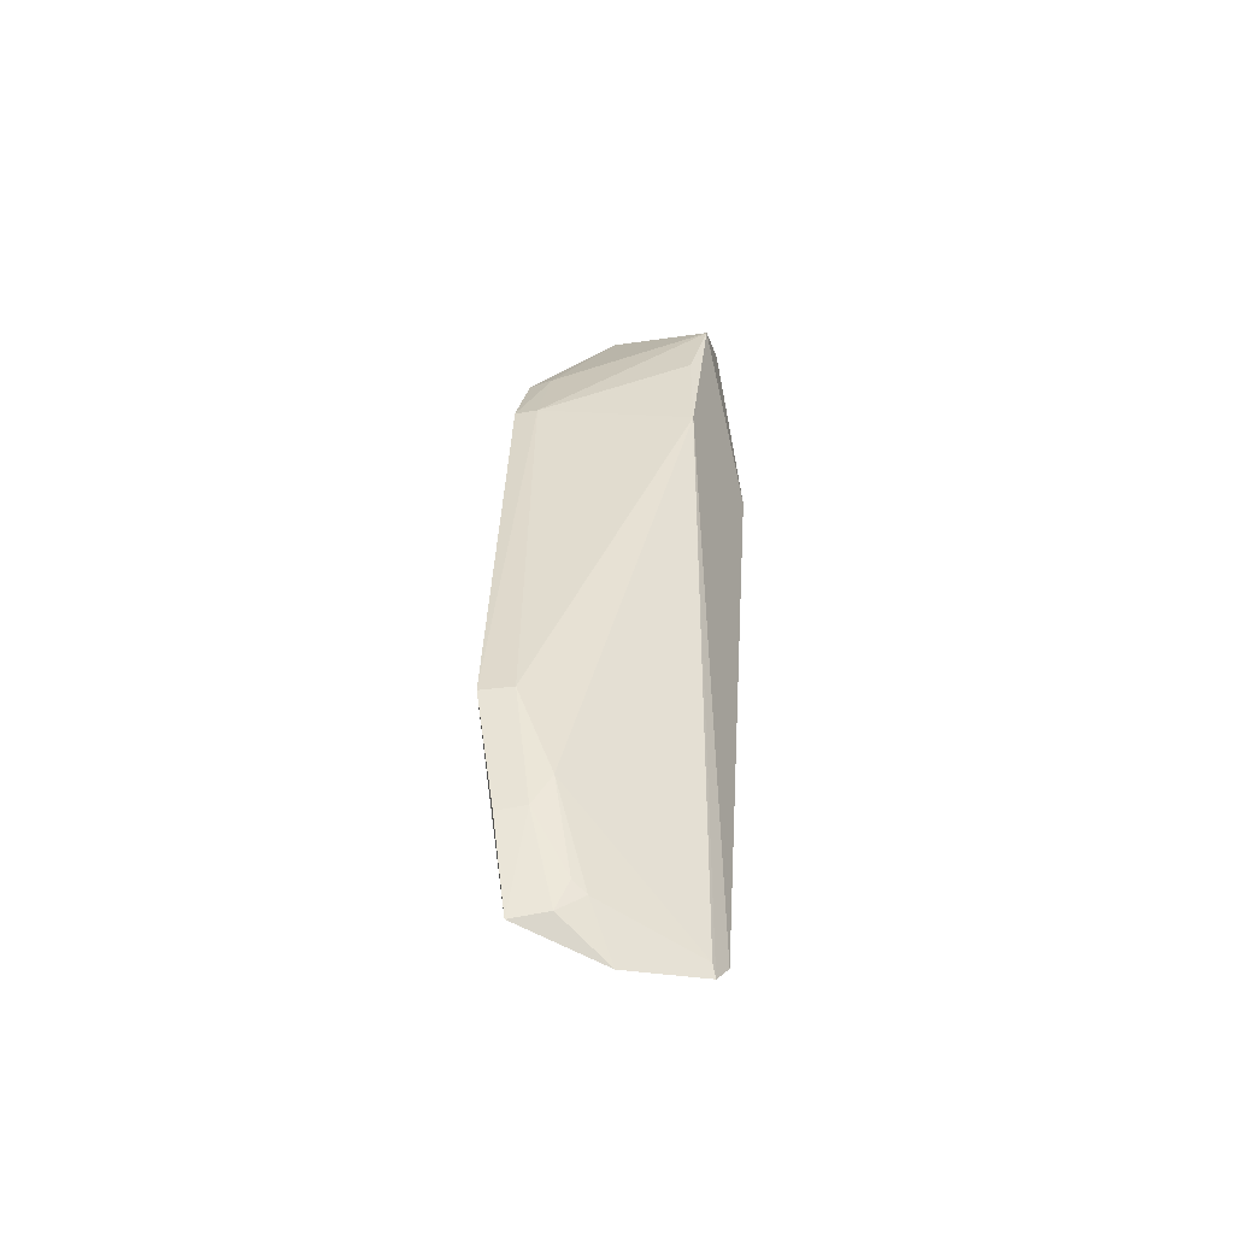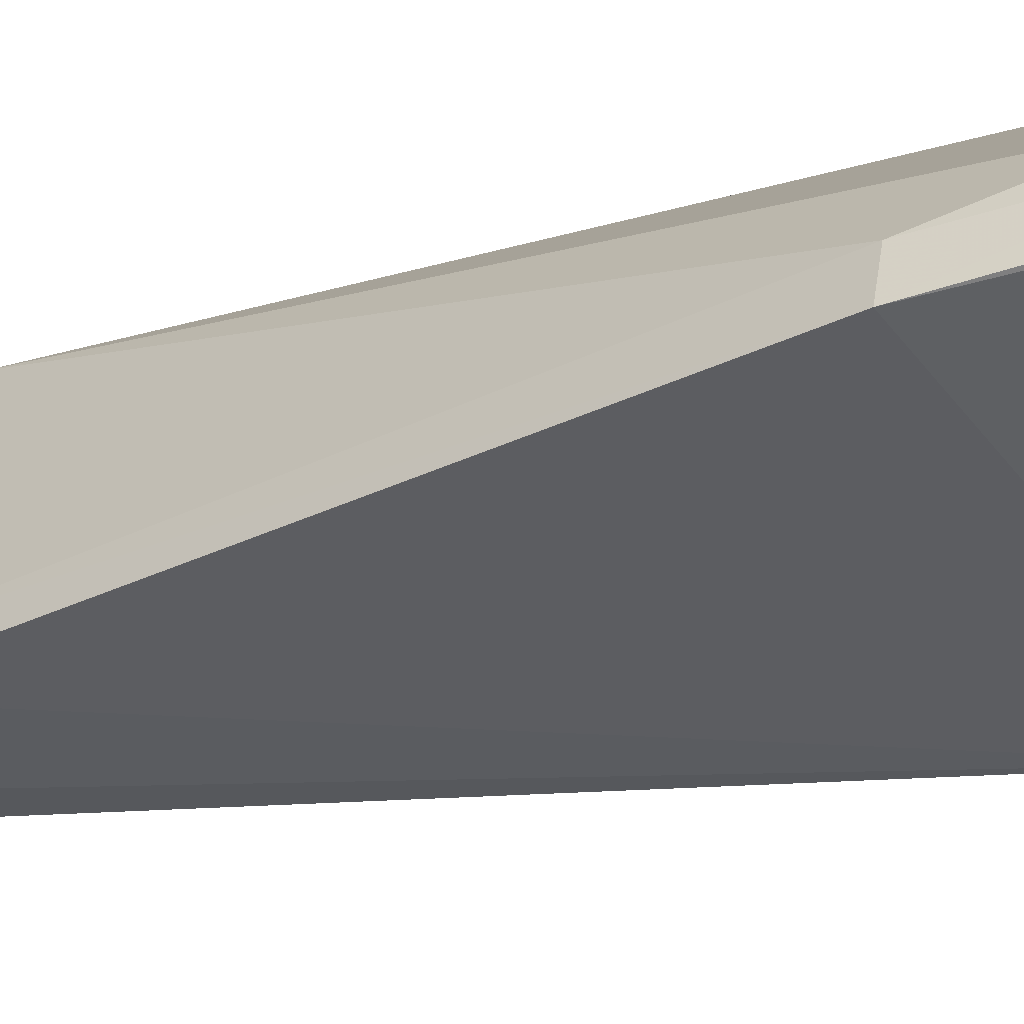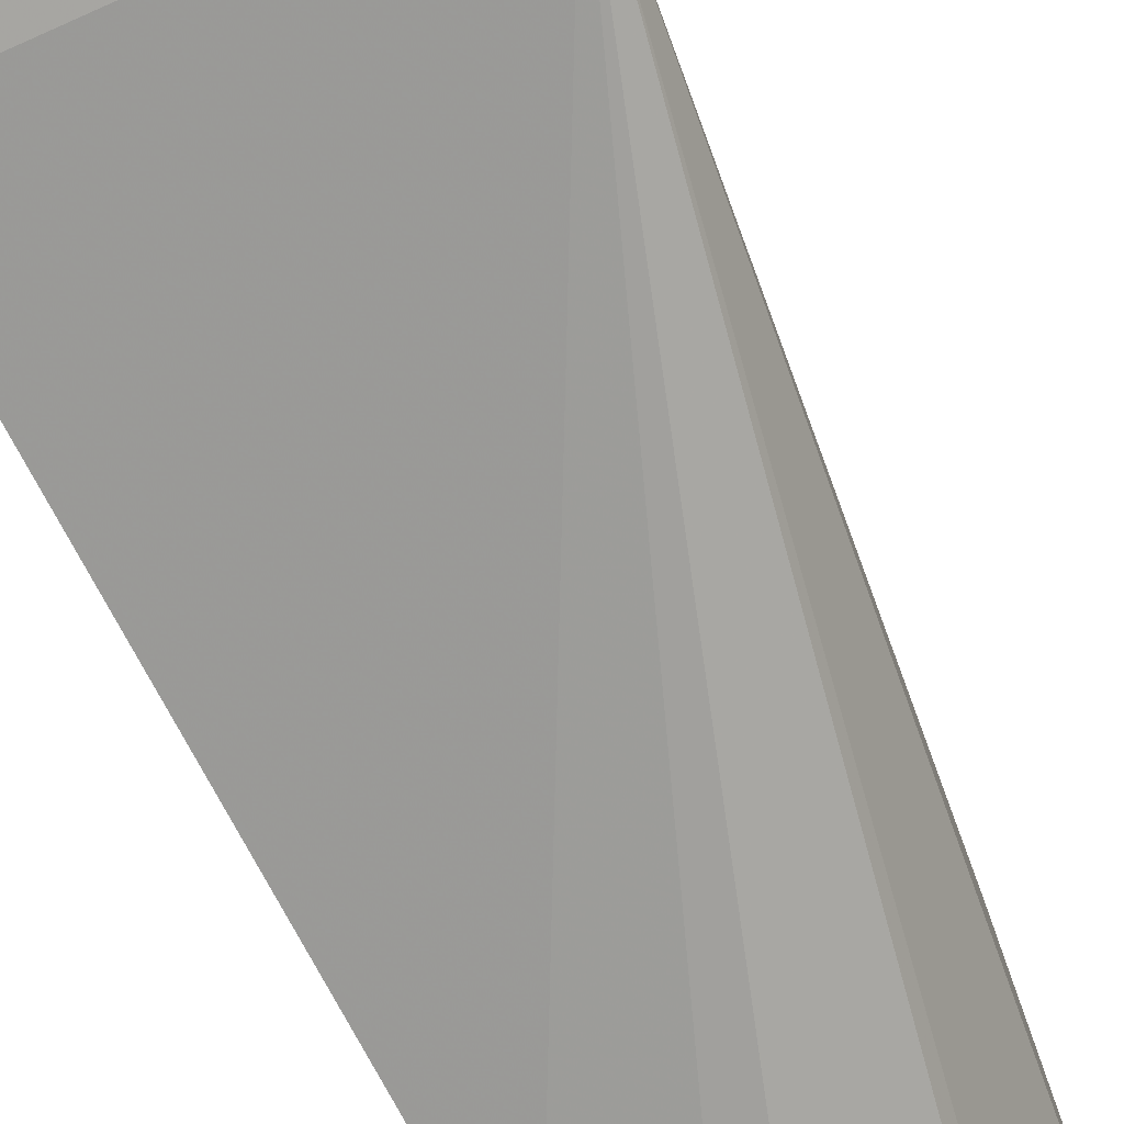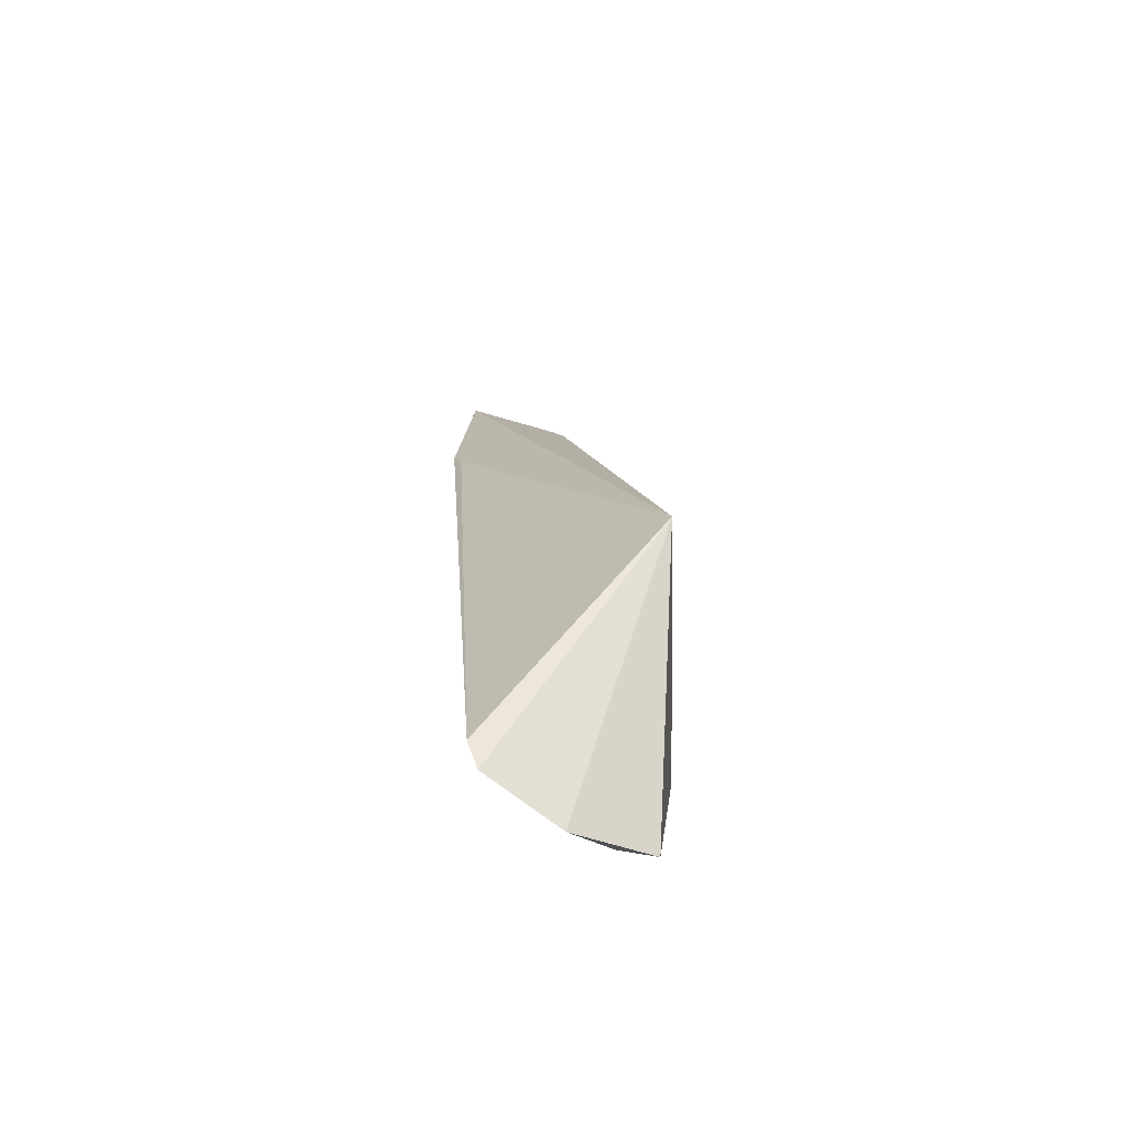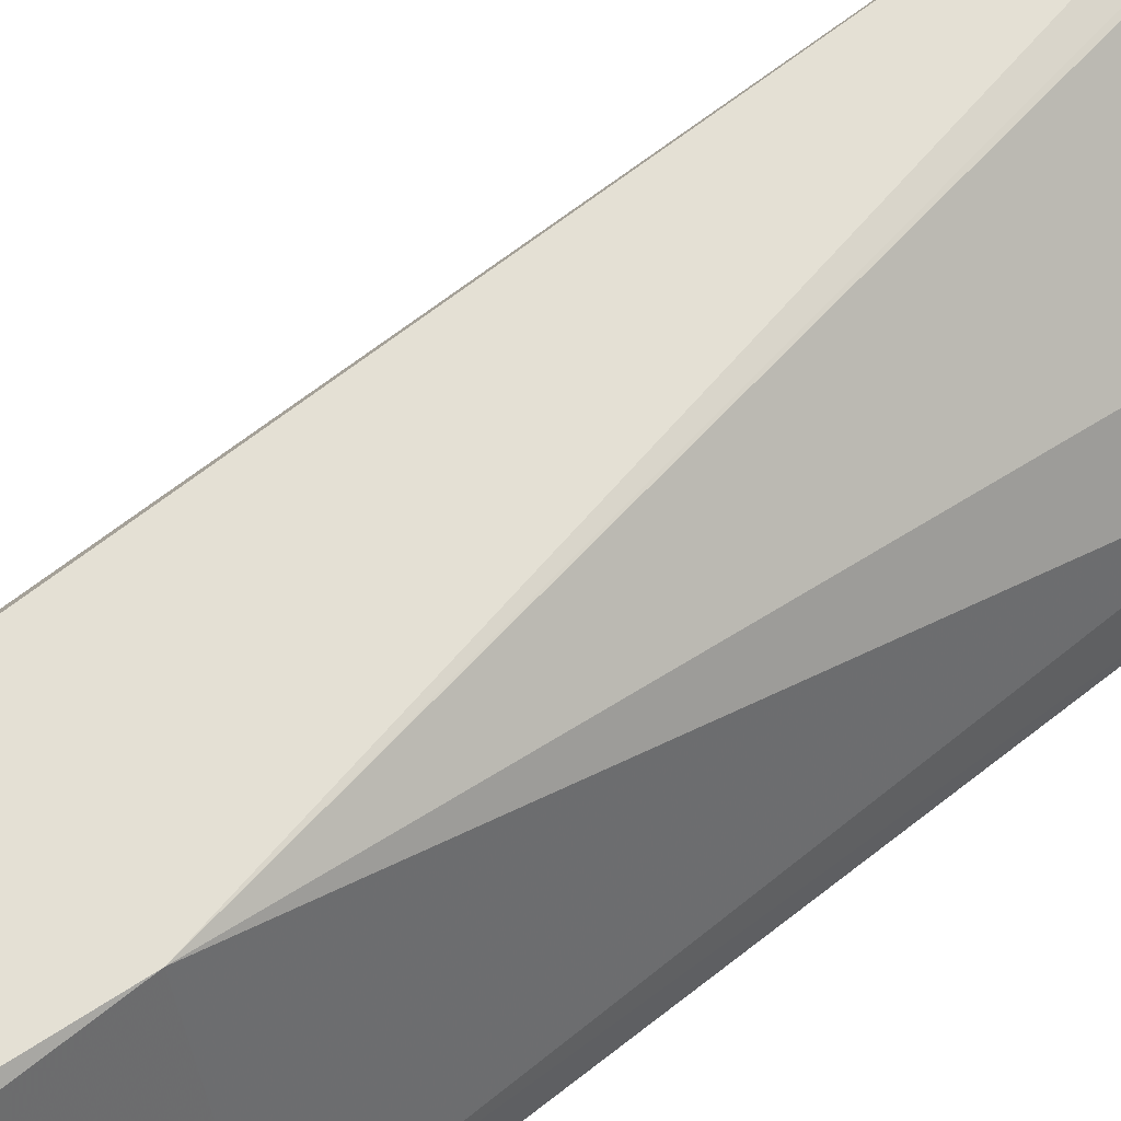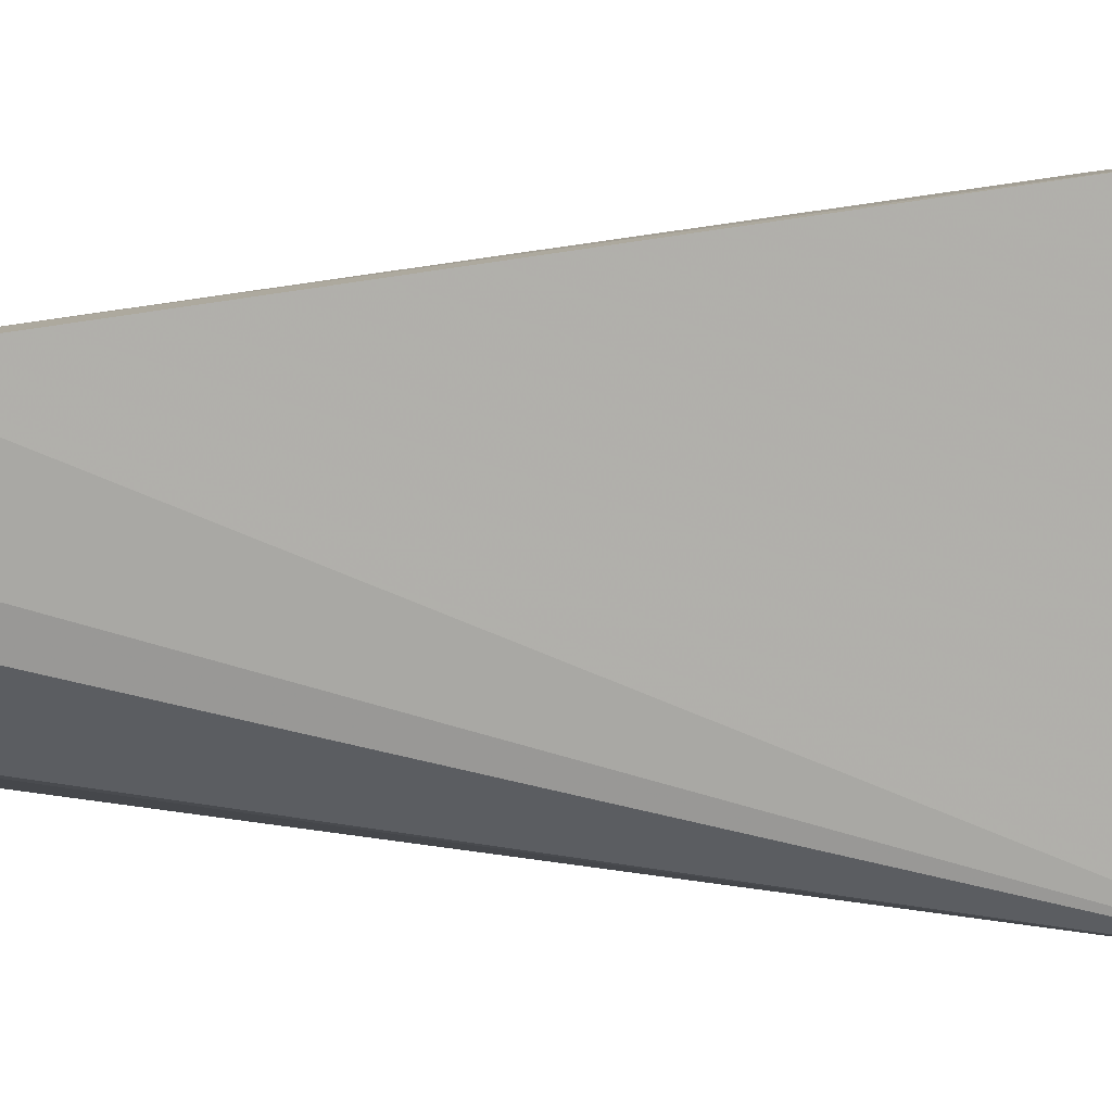
<metadata>
{"format":"obj","ext":"obj","renderer":"f3d","projection":"perspective","resolution":1024,"background":"white","views":[{"elev":-55.9,"azim":-67.9,"up":"+Y"},{"elev":-30.3,"azim":-52.4,"up":"+Z"},{"elev":-77.9,"azim":28.1,"up":"+Z"},{"elev":-65.8,"azim":102.2,"up":"+Y"},{"elev":66.8,"azim":-129.3,"up":"+Z"},{"elev":-68.1,"azim":-81.1,"up":"+Z"}]}
</metadata>
<code>
v -0.02616 0.0241 0.0509
v -0.02045 -0.1024 0.04506
v -0.01121 -0.07359 0.01882
v -0.04275 0.001268 0.02787
v -0.03749 -0.01394 0.05026
v -0.0423 -0.09246 0.02681
v -0.0338 0.02395 0.03725
v -0.02022 -0.01527 0.05007
v -0.03809 -0.1052 0.02692
v -0.04647 -0.07552 0.02582
v -0.04105 -0.08778 0.03327
v -0.03278 0.02434 0.03902
v -0.03895 0.00251 0.02783
v -0.03514 0.01421 0.05236
v -0.03048 -0.1088 0.03605
v -0.04611 -0.01194 0.02758
v -0.02338 -0.104 0.04415
v -0.04125 -0.09199 0.03056
v -0.04519 -0.0753 0.03002
v -0.04255 0.001412 0.03127
v -0.03046 0.02366 0.04928
v -0.02086 -0.01174 0.05147
v -0.02257 -0.1057 0.04418
v -0.03737 0.00154 0.05026
v -0.03529 -0.102 0.03499
v -0.04541 -0.0119 0.03063
v -0.03684 -0.1005 0.0337
v -0.03661 -0.1044 0.0317
f 8 2 3
f 8 3 1
f 10 9 6
f 10 3 9
f 12 1 3
f 12 3 7
f 13 7 3
f 13 3 4
f 13 4 7
f 15 9 3
f 16 4 3
f 16 3 10
f 17 5 11
f 18 10 6
f 18 6 9
f 19 11 5
f 19 18 11
f 19 10 18
f 20 14 7
f 20 7 4
f 20 4 16
f 21 12 7
f 21 7 14
f 21 14 1
f 21 1 12
f 22 8 1
f 22 1 14
f 22 2 8
f 22 14 5
f 22 5 2
f 23 15 3
f 23 3 2
f 23 2 5
f 23 5 17
f 24 5 14
f 25 17 11
f 25 23 17
f 25 15 23
f 26 16 10
f 26 10 19
f 26 19 5
f 26 5 24
f 26 24 14
f 26 20 16
f 26 14 20
f 27 25 11
f 27 11 18
f 28 9 15
f 28 15 25
f 28 25 27
f 28 27 18
f 28 18 9

</code>
